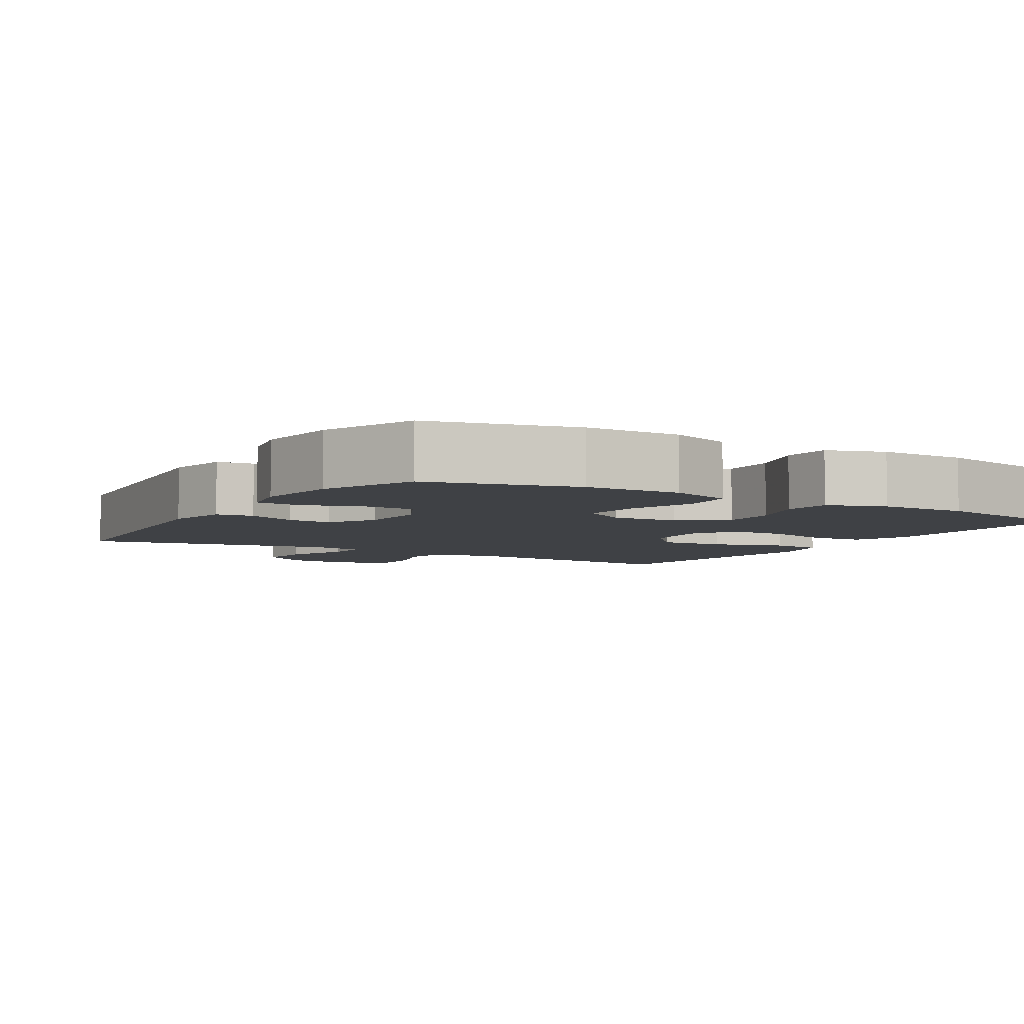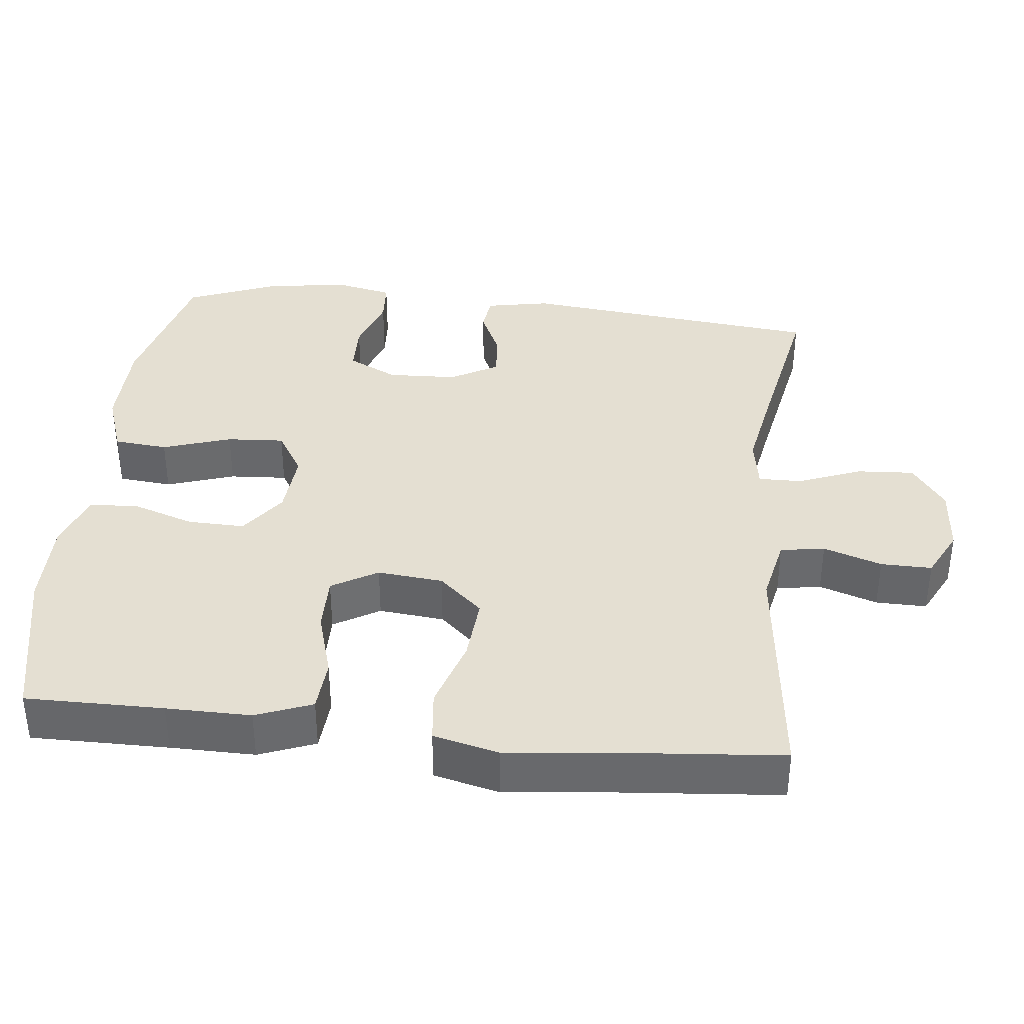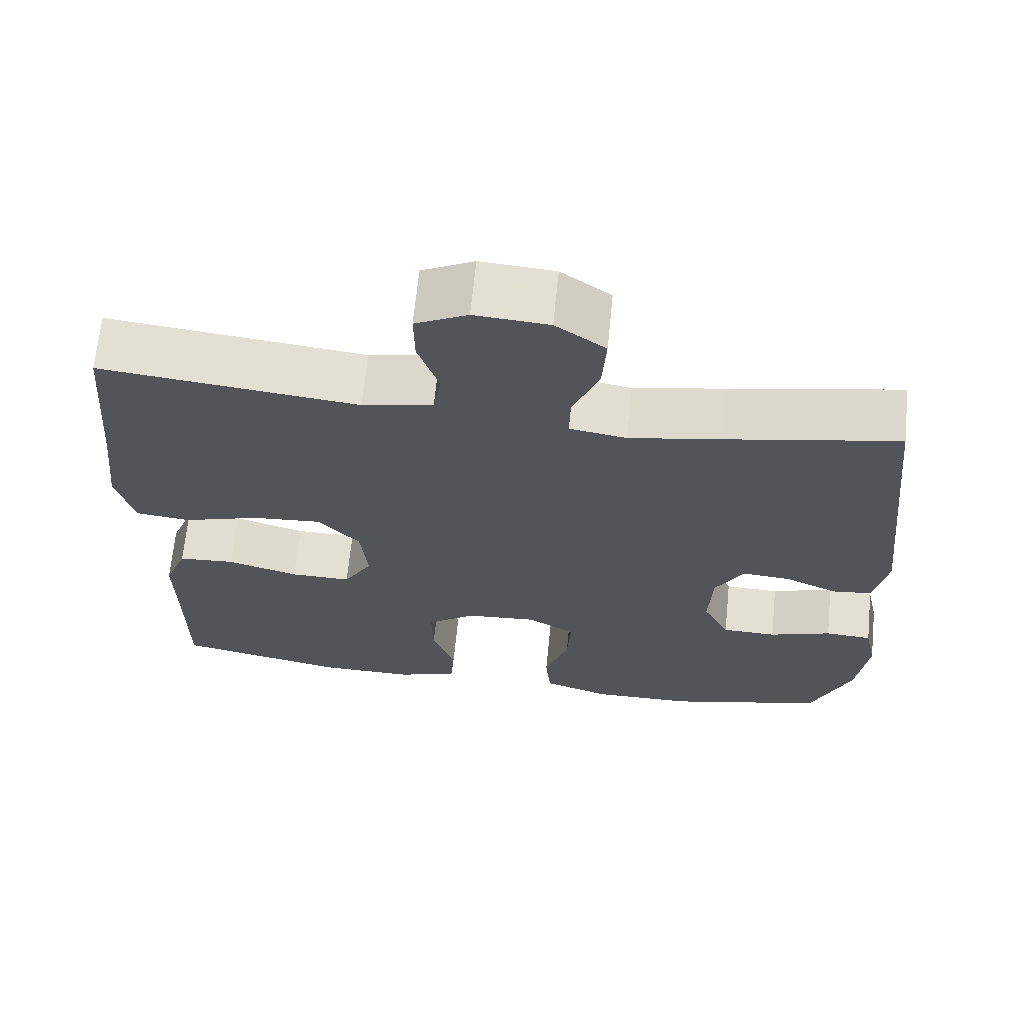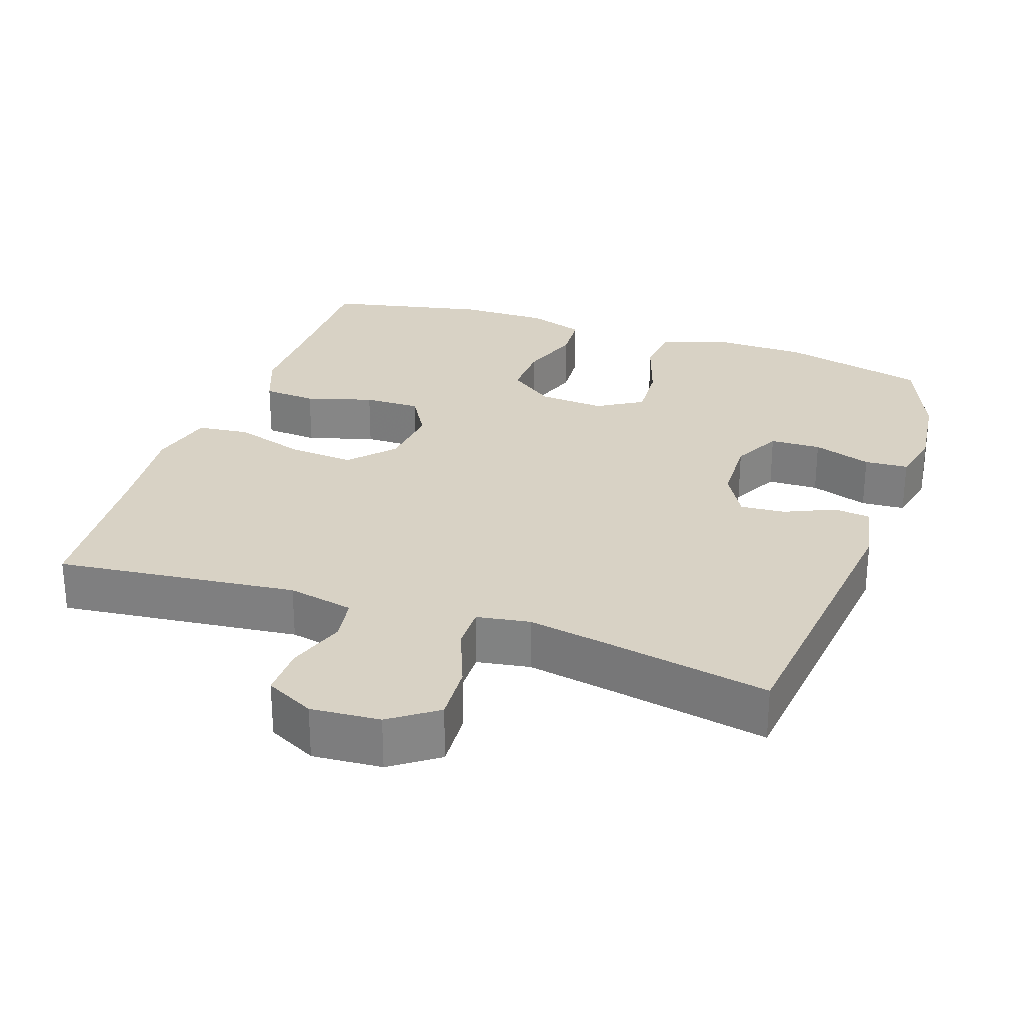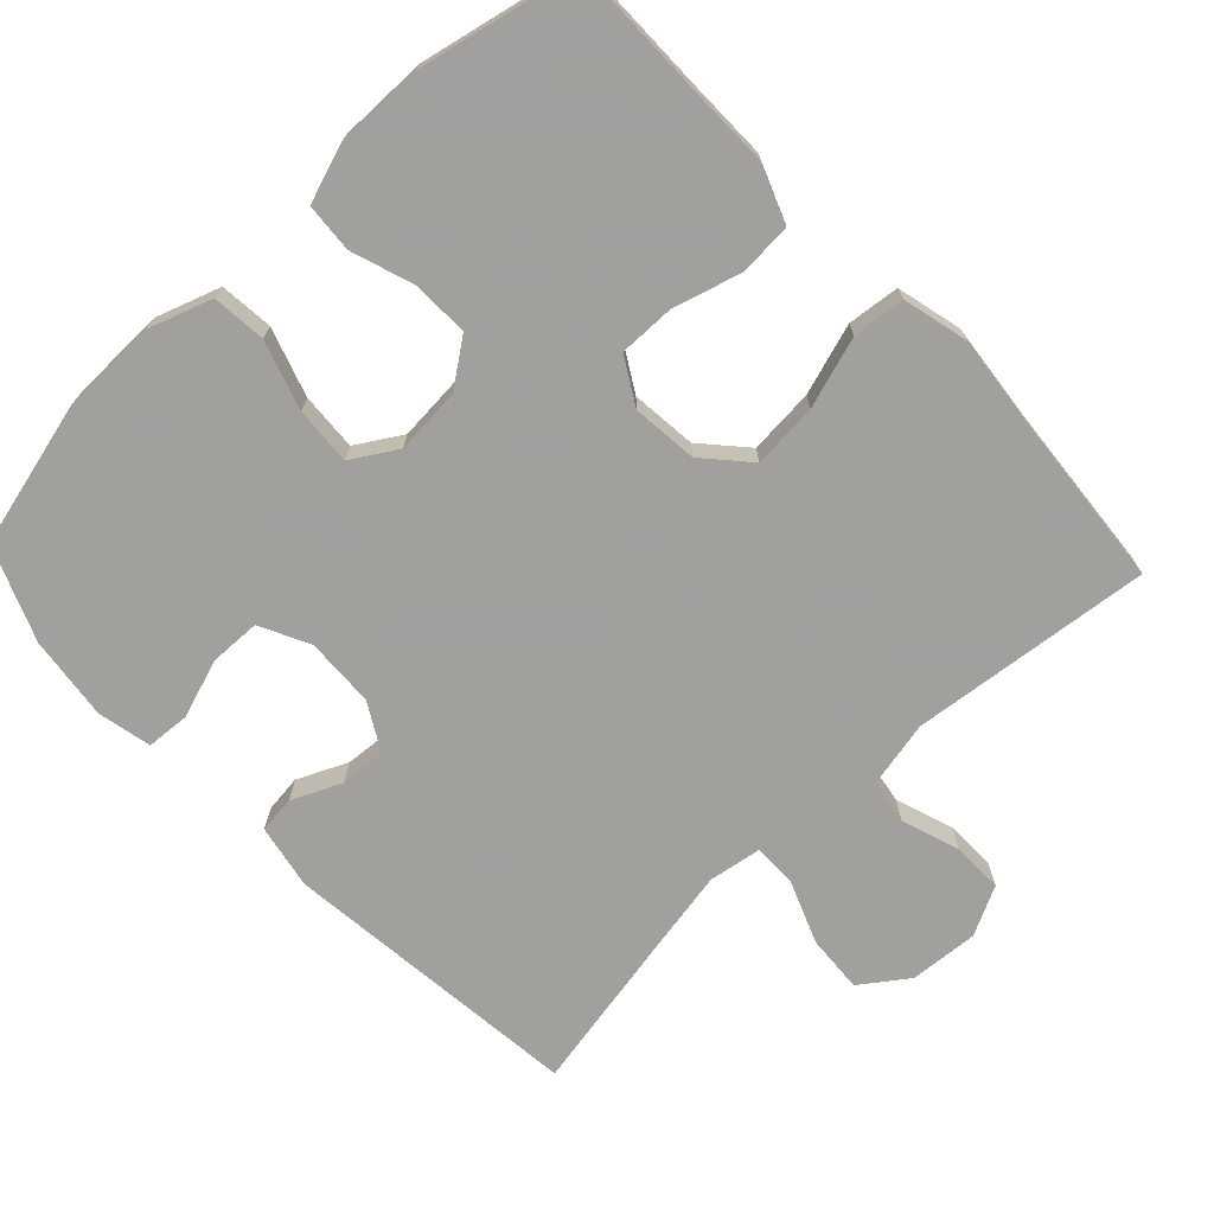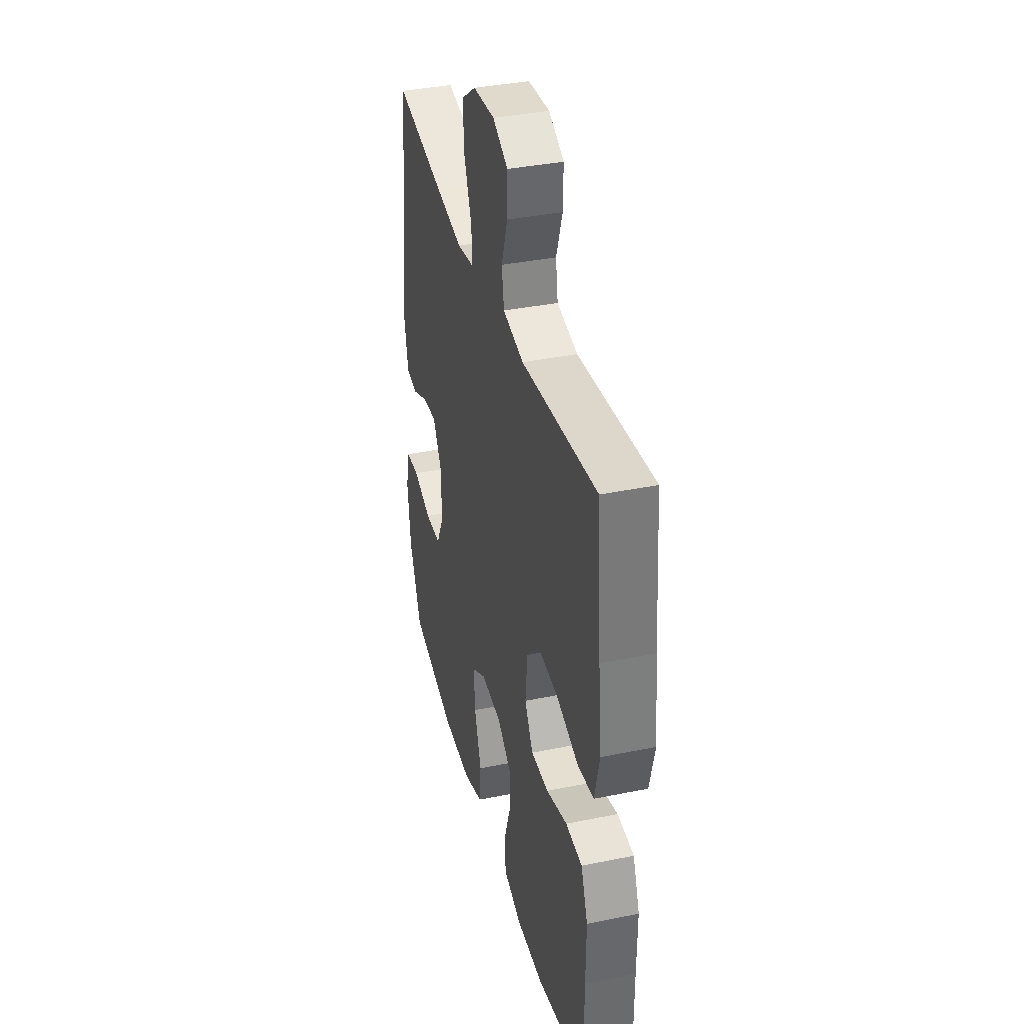
<metadata>
{"format":"obj","ext":"obj","renderer":"f3d","projection":"perspective","resolution":1024,"background":"white","views":[{"elev":-5.3,"azim":148.9,"up":"+Y"},{"elev":37.2,"azim":-83.8,"up":"+Y"},{"elev":66.8,"azim":5.7,"up":"+Z"},{"elev":27.7,"azim":19.1,"up":"+Y"},{"elev":-71.7,"azim":-136.6,"up":"+Y"},{"elev":37.4,"azim":-104.7,"up":"+Z"}]}
</metadata>
<code>
v -0.5 0.07 0.5
v -0.169 0.07 0.463
v -0.078 0.07 0.482
v -0.068 0.07 0.543
v -0.095 0.07 0.623
v -0.096 0.07 0.693
v -0.029 0.07 0.727
v 0.066 0.07 0.72
v 0.13 0.07 0.674
v 0.125 0.07 0.595
v 0.091 0.07 0.509
v 0.09 0.07 0.449
v 0.163 0.07 0.437
v 0.279 0.07 0.458
v 0.5 0.07 0.5
v 0.545 0.07 0.084
v 0.528 0.07 -0.004
v 0.477 0.07 -0.01
v 0.409 0.07 0.021
v 0.347 0.07 0.026
v 0.31 0.07 -0.039
v 0.306 0.07 -0.135
v 0.34 0.07 -0.203
v 0.41 0.07 -0.205
v 0.49 0.07 -0.178
v 0.55 0.07 -0.182
v 0.566 0.07 -0.256
v 0.552 0.07 -0.371
v 0.5 0.07 -0.5
v 0.299 0.07 -0.55
v 0.168 0.07 -0.552
v 0.081 0.07 -0.522
v 0.074 0.07 -0.448
v 0.105 0.07 -0.354
v 0.11 0.07 -0.275
v 0.048 0.07 -0.237
v -0.043 0.07 -0.244
v -0.106 0.07 -0.29
v -0.104 0.07 -0.368
v -0.075 0.07 -0.454
v -0.08 0.07 -0.521
v -0.159 0.07 -0.548
v -0.281 0.07 -0.547
v -0.5 0.07 -0.5
v -0.499 0.07 -0.311
v -0.5 0.07 -0.195
v -0.47 0.07 -0.118
v -0.397 0.07 -0.113
v -0.305 0.07 -0.14
v -0.227 0.07 -0.141
v -0.19 0.07 -0.078
v -0.199 0.07 0.012
v -0.253 0.07 0.072
v -0.343 0.07 0.065
v -0.441 0.07 0.034
v -0.513 0.07 0.042
v -0.535 0.07 0.132
v -0.52 0.07 0.268
v -0.5 0 0.5
v -0.169 0 0.463
v -0.078 0 0.482
v -0.068 0 0.543
v -0.095 0 0.623
v -0.096 0 0.693
v -0.029 0 0.727
v 0.066 0 0.72
v 0.13 0 0.674
v 0.125 0 0.595
v 0.091 0 0.509
v 0.09 0 0.449
v 0.163 0 0.437
v 0.279 0 0.458
v 0.5 0 0.5
v 0.545 0 0.084
v 0.528 0 -0.004
v 0.477 0 -0.01
v 0.409 0 0.021
v 0.347 0 0.026
v 0.31 0 -0.039
v 0.306 0 -0.135
v 0.34 0 -0.203
v 0.41 0 -0.205
v 0.49 0 -0.178
v 0.55 0 -0.182
v 0.566 0 -0.256
v 0.552 0 -0.371
v 0.5 0 -0.5
v 0.299 0 -0.55
v 0.168 0 -0.552
v 0.081 0 -0.522
v 0.074 0 -0.448
v 0.105 0 -0.354
v 0.11 0 -0.275
v 0.048 0 -0.237
v -0.043 0 -0.244
v -0.106 0 -0.29
v -0.104 0 -0.368
v -0.075 0 -0.454
v -0.08 0 -0.521
v -0.159 0 -0.548
v -0.281 0 -0.547
v -0.5 0 -0.5
v -0.499 0 -0.311
v -0.5 0 -0.195
v -0.47 0 -0.118
v -0.397 0 -0.113
v -0.305 0 -0.14
v -0.227 0 -0.141
v -0.19 0 -0.078
v -0.199 0 0.012
v -0.253 0 0.072
v -0.343 0 0.065
v -0.441 0 0.034
v -0.513 0 0.042
v -0.535 0 0.132
v -0.52 0 0.268
f 55 56 57 58
f 54 55 58 1
f 53 54 1 2
f 52 53 2 3
f 51 52 3
f 46 47 48 49
f 45 46 49 50
f 44 45 50
f 43 44 50
f 42 43 50 51
f 39 40 41 42
f 38 39 42 51
f 31 32 33 34
f 31 34 35
f 30 31 35
f 29 30 35
f 28 29 35 36
f 24 25 26 27
f 23 24 27 28
f 16 17 18 19
f 14 15 16 19
f 13 14 19 20
f 12 13 20 21
f 8 9 10 11
f 8 11 12
f 7 8 12
f 4 5 6 7
f 3 4 7 12
f 37 38 51 3
f 23 28 36
f 22 23 36 37
f 21 22 37
f 3 12 21 37
f 116 115 114 113
f 59 116 113 112
f 60 59 112 111
f 61 60 111 110
f 61 110 109
f 107 106 105 104
f 108 107 104 103
f 108 103 102
f 108 102 101
f 109 108 101 100
f 100 99 98 97
f 109 100 97 96
f 92 91 90 89
f 93 92 89
f 93 89 88
f 93 88 87
f 94 93 87 86
f 85 84 83 82
f 86 85 82 81
f 77 76 75 74
f 77 74 73 72
f 78 77 72 71
f 79 78 71 70
f 69 68 67 66
f 70 69 66
f 70 66 65
f 65 64 63 62
f 70 65 62 61
f 61 109 96 95
f 94 86 81
f 95 94 81 80
f 95 80 79
f 95 79 70 61
f 1 59 60 2
f 2 60 61 3
f 3 61 62 4
f 4 62 63 5
f 5 63 64 6
f 6 64 65 7
f 7 65 66 8
f 8 66 67 9
f 9 67 68 10
f 10 68 69 11
f 11 69 70 12
f 12 70 71 13
f 13 71 72 14
f 14 72 73 15
f 15 73 74 16
f 16 74 75 17
f 17 75 76 18
f 18 76 77 19
f 19 77 78 20
f 20 78 79 21
f 21 79 80 22
f 22 80 81 23
f 23 81 82 24
f 24 82 83 25
f 25 83 84 26
f 26 84 85 27
f 27 85 86 28
f 28 86 87 29
f 29 87 88 30
f 30 88 89 31
f 31 89 90 32
f 32 90 91 33
f 33 91 92 34
f 34 92 93 35
f 35 93 94 36
f 36 94 95 37
f 37 95 96 38
f 38 96 97 39
f 39 97 98 40
f 40 98 99 41
f 41 99 100 42
f 42 100 101 43
f 43 101 102 44
f 44 102 103 45
f 45 103 104 46
f 46 104 105 47
f 47 105 106 48
f 48 106 107 49
f 49 107 108 50
f 50 108 109 51
f 51 109 110 52
f 52 110 111 53
f 53 111 112 54
f 54 112 113 55
f 55 113 114 56
f 56 114 115 57
f 57 115 116 58
f 58 116 59 1

</code>
